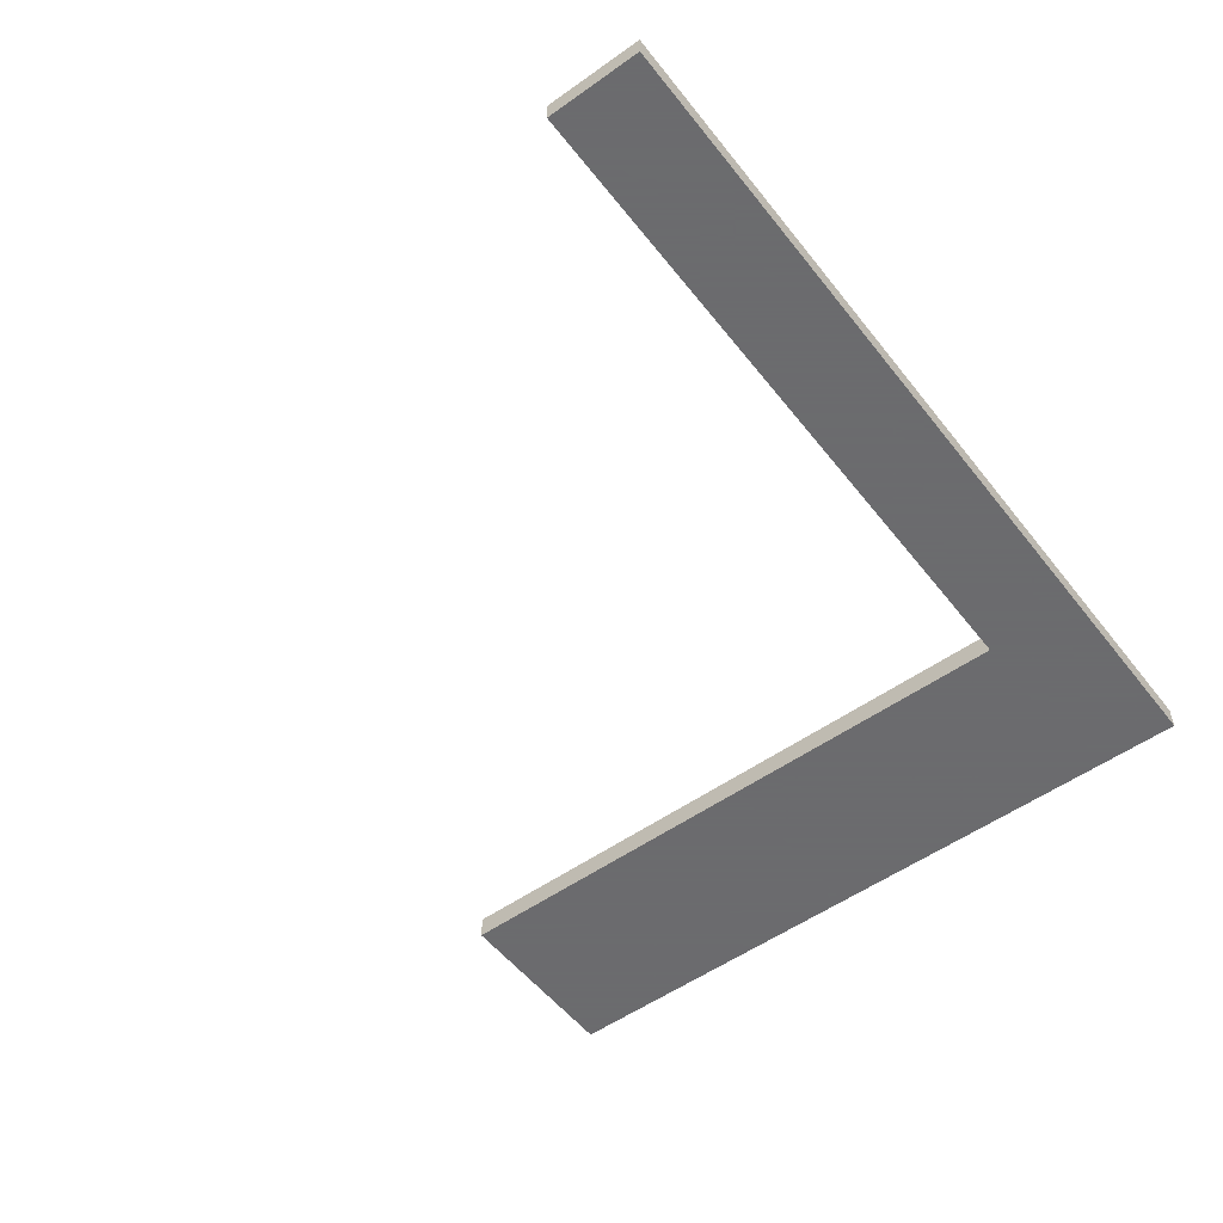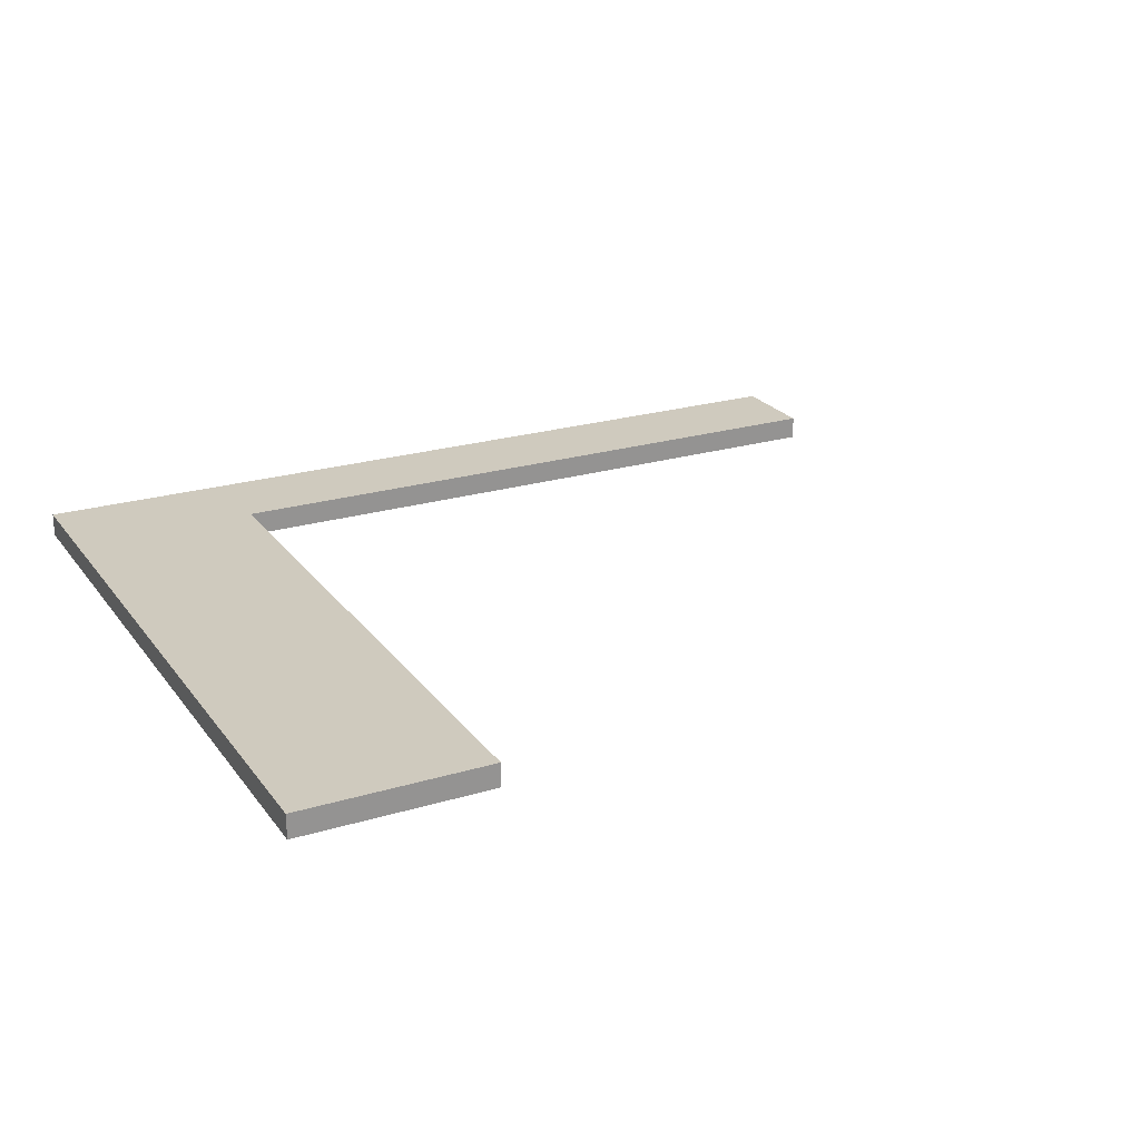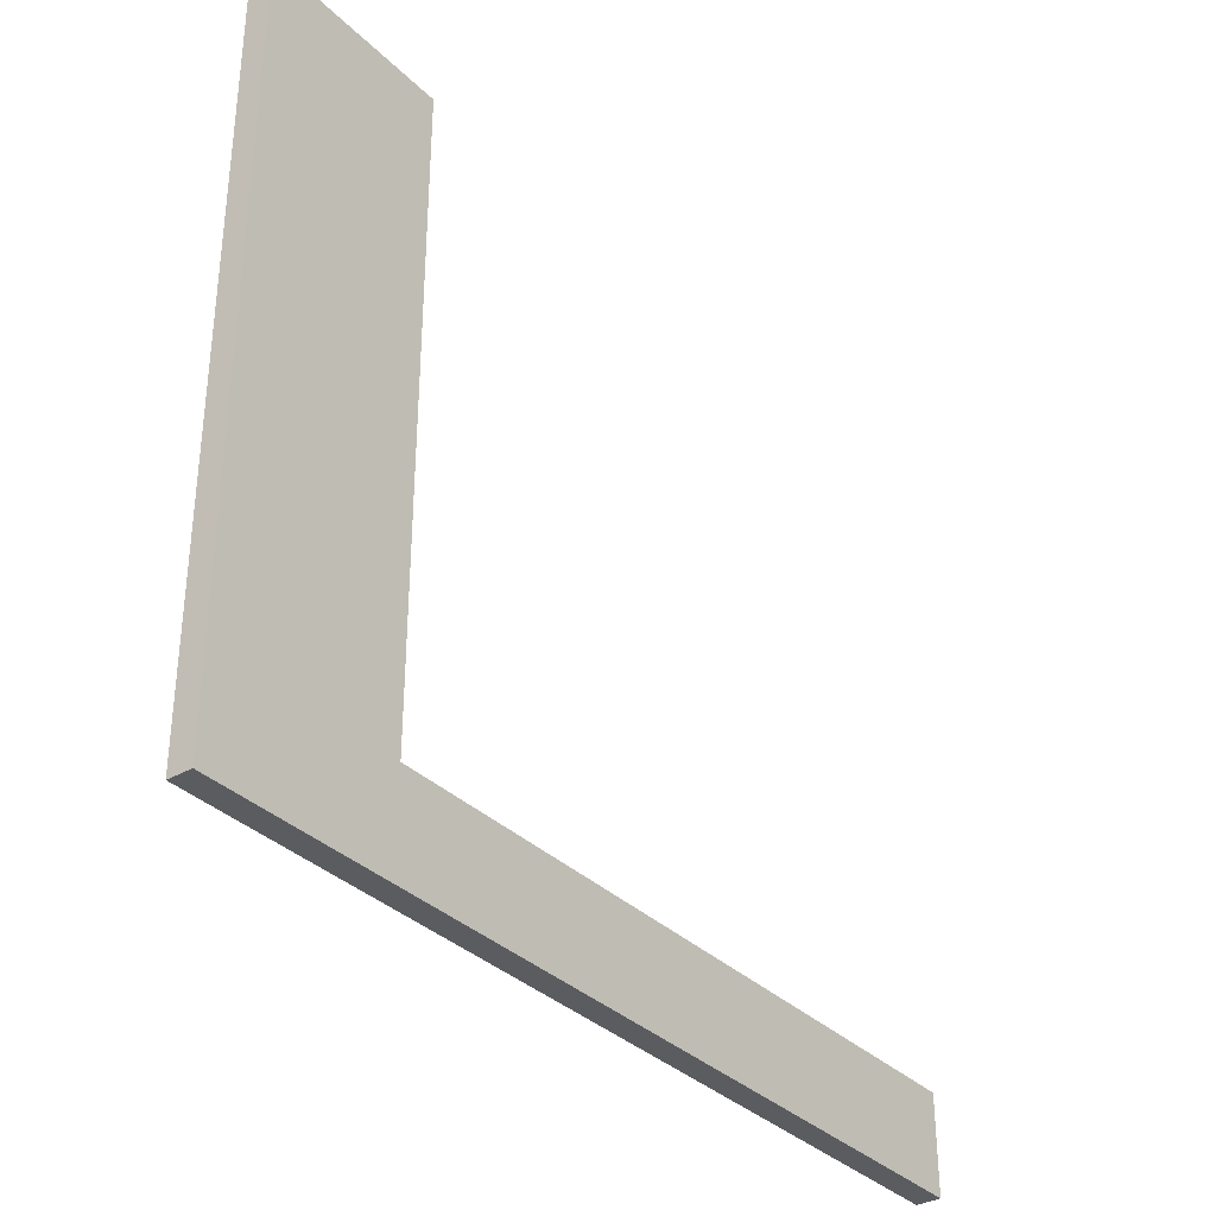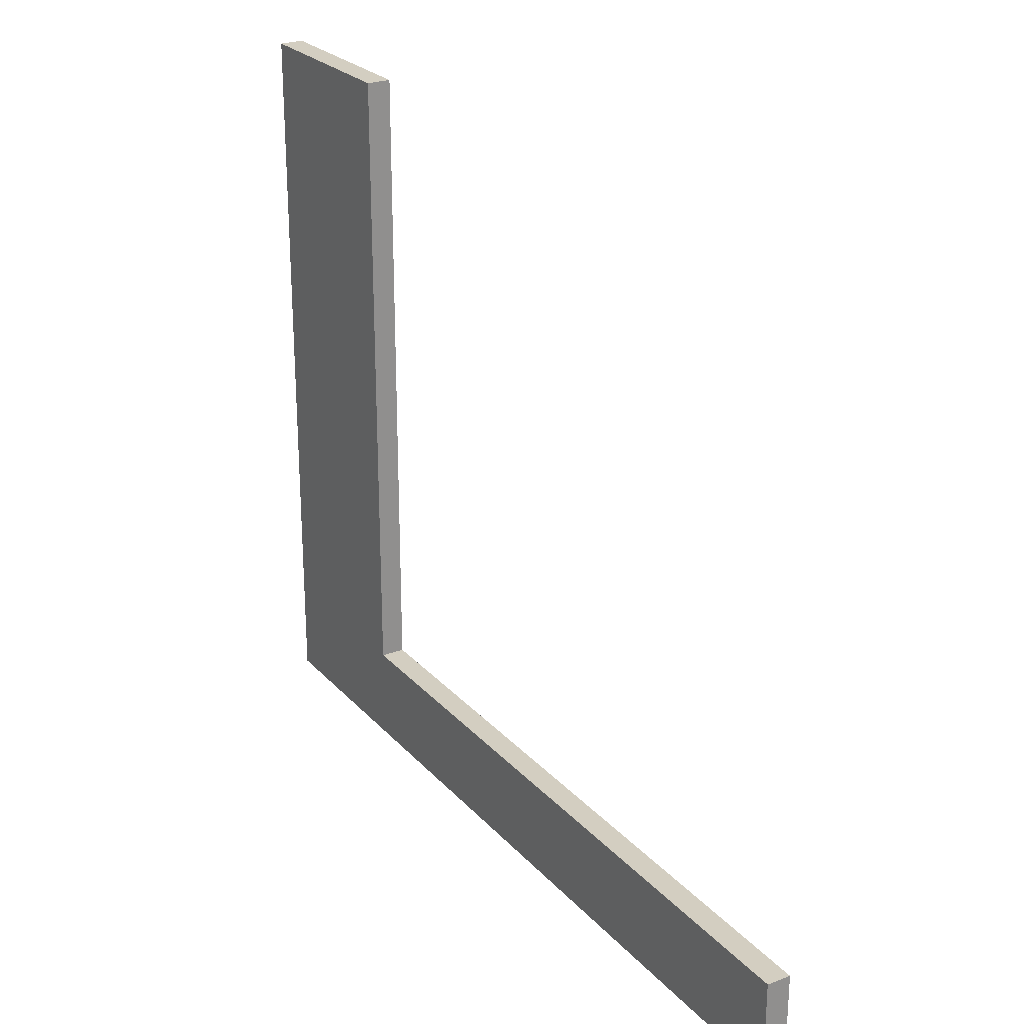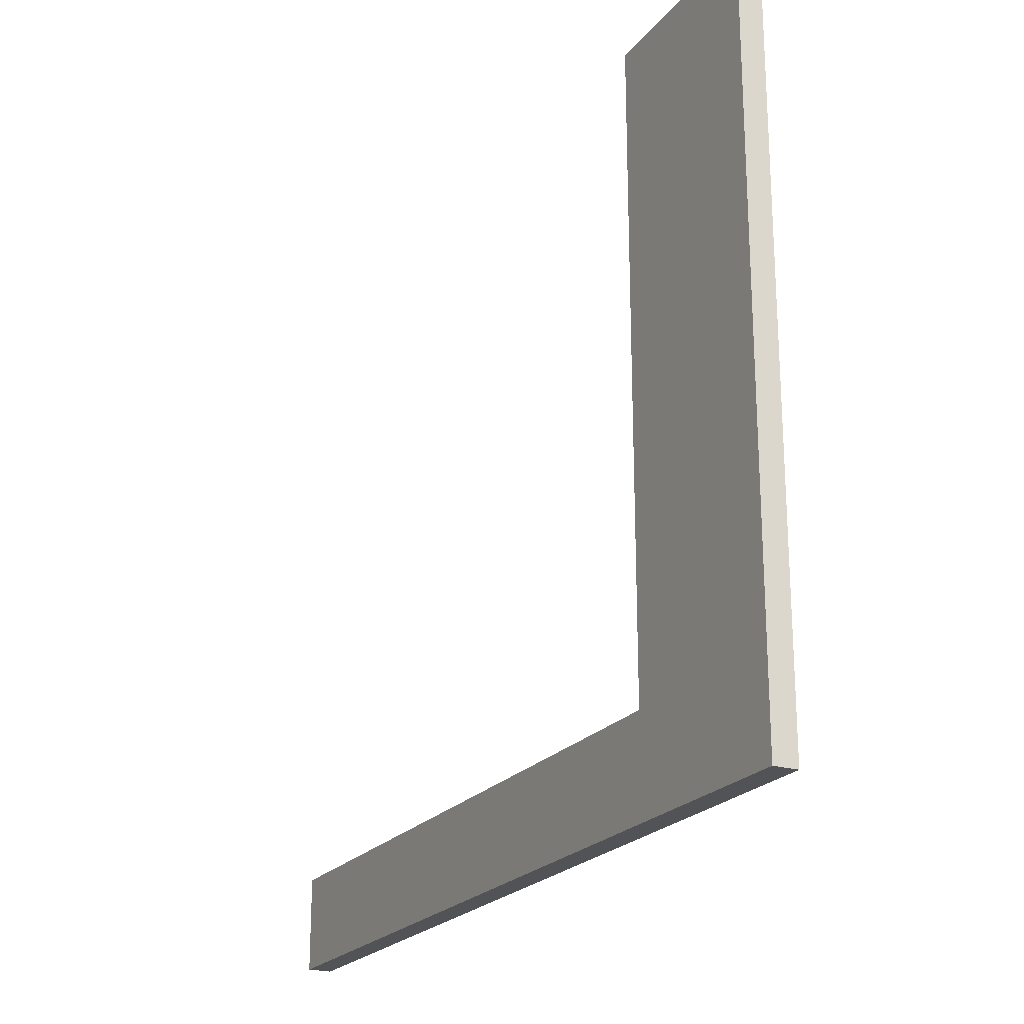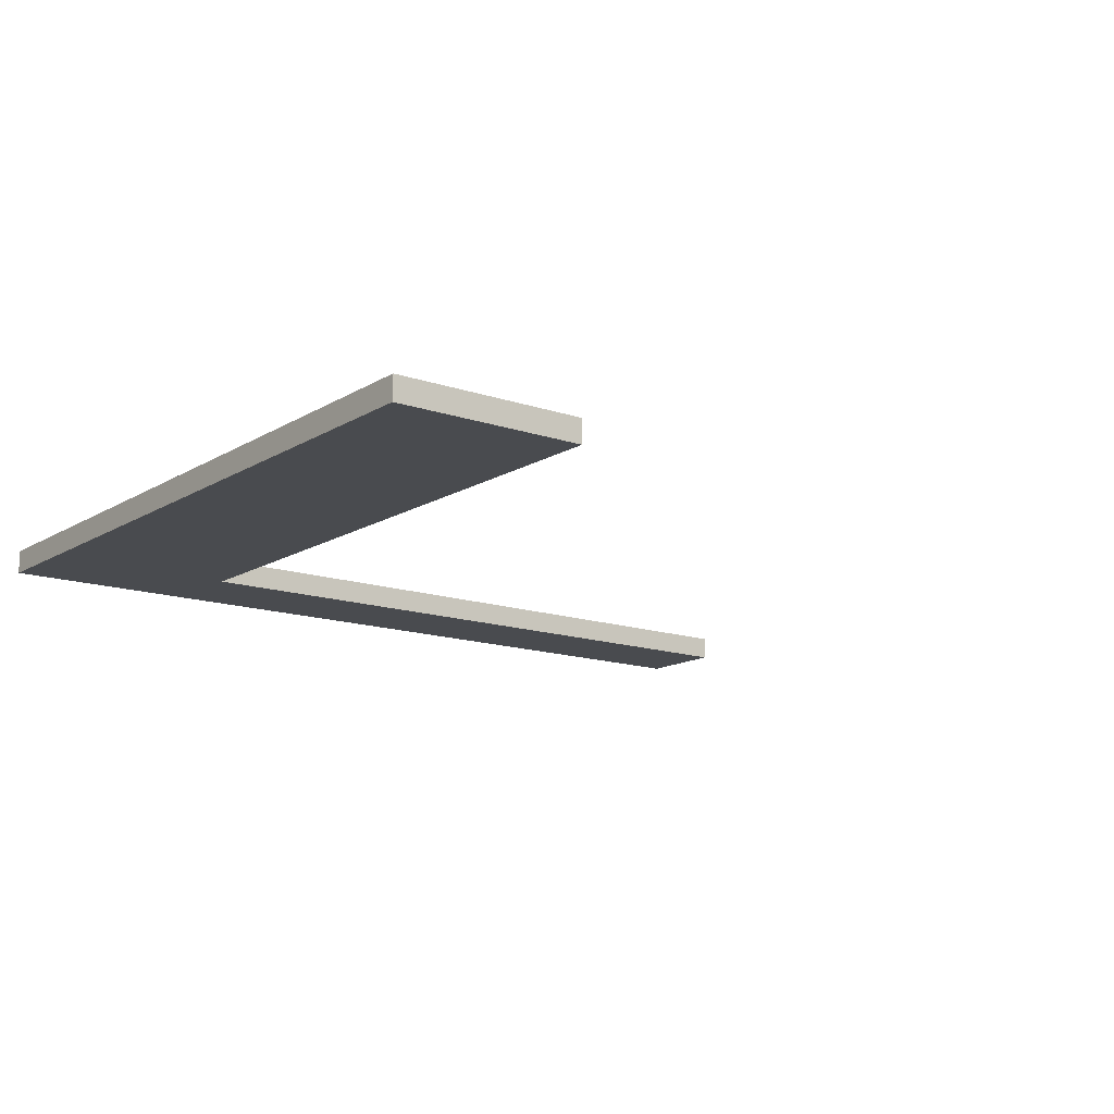
<metadata>
{"format":"obj","ext":"obj","renderer":"f3d","projection":"perspective","resolution":1024,"background":"white","views":[{"elev":-53.5,"azim":-52.8,"up":"+Z"},{"elev":23.2,"azim":153.0,"up":"+Z"},{"elev":-34.2,"azim":127.5,"up":"+Y"},{"elev":24.9,"azim":-121.3,"up":"+Y"},{"elev":-22.1,"azim":62.6,"up":"+Y"},{"elev":-14.0,"azim":142.7,"up":"+Z"}]}
</metadata>
<code>
v 1056 2288 272
v 1056 2352 256
v 1056 2288 256
v 1056 2352 272
v 1648 2776 272
v 1648 2736 256
v 1648 2776 256
v 1648 2736 272
v 1648 2512 272
v 1648 2512 256
v 1648 2288 272
v 1648 2288 256
v 1280 2352 256
v 1520 2352 272
v 1520 2352 256
v 1280 2352 272
v 1520 2576 256
v 1520 2776 272
v 1520 2776 256
v 1520 2576 272
v 1648 2552 272
v 1520 2552 272
v 1648 2352 272
v 1520 2552 256
v 1648 2352 256
v 1648 2552 256
v 1504 2288 256
v 1504 2288 272
v 1280 2288 272
v 1280 2288 256
v 1504 2352 256
v 1504 2352 272
f 1 2 3
f 1 4 2
f 5 6 7
f 5 8 6
f 6 9 10
f 6 8 9
f 10 11 12
f 10 9 11
f 13 14 15
f 13 16 14
f 4 13 2
f 4 16 13
f 17 18 19
f 17 20 18
f 14 17 15
f 14 20 17
f 18 7 19
f 18 5 7
f 14 21 22
f 14 23 21
f 22 5 18
f 22 21 5
f 24 25 15
f 24 26 25
f 19 26 24
f 19 7 26
f 11 27 12
f 11 28 27
f 27 29 30
f 27 28 29
f 30 1 3
f 30 29 1
f 27 25 12
f 27 31 25
f 30 31 27
f 30 13 31
f 2 30 3
f 2 13 30
f 32 11 23
f 32 28 11
f 16 28 32
f 16 29 28
f 1 16 4
f 1 29 16

</code>
